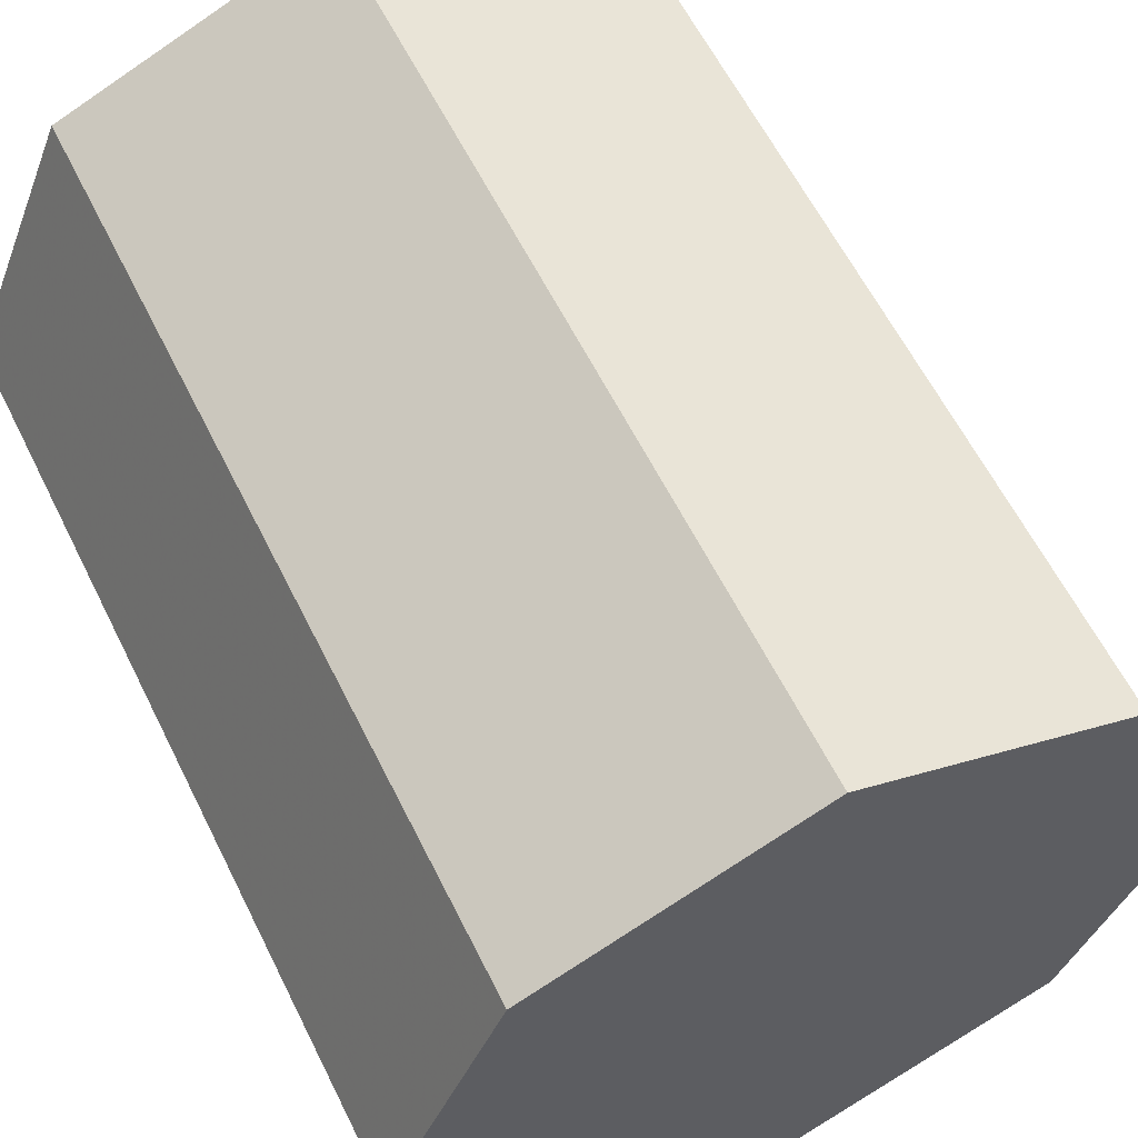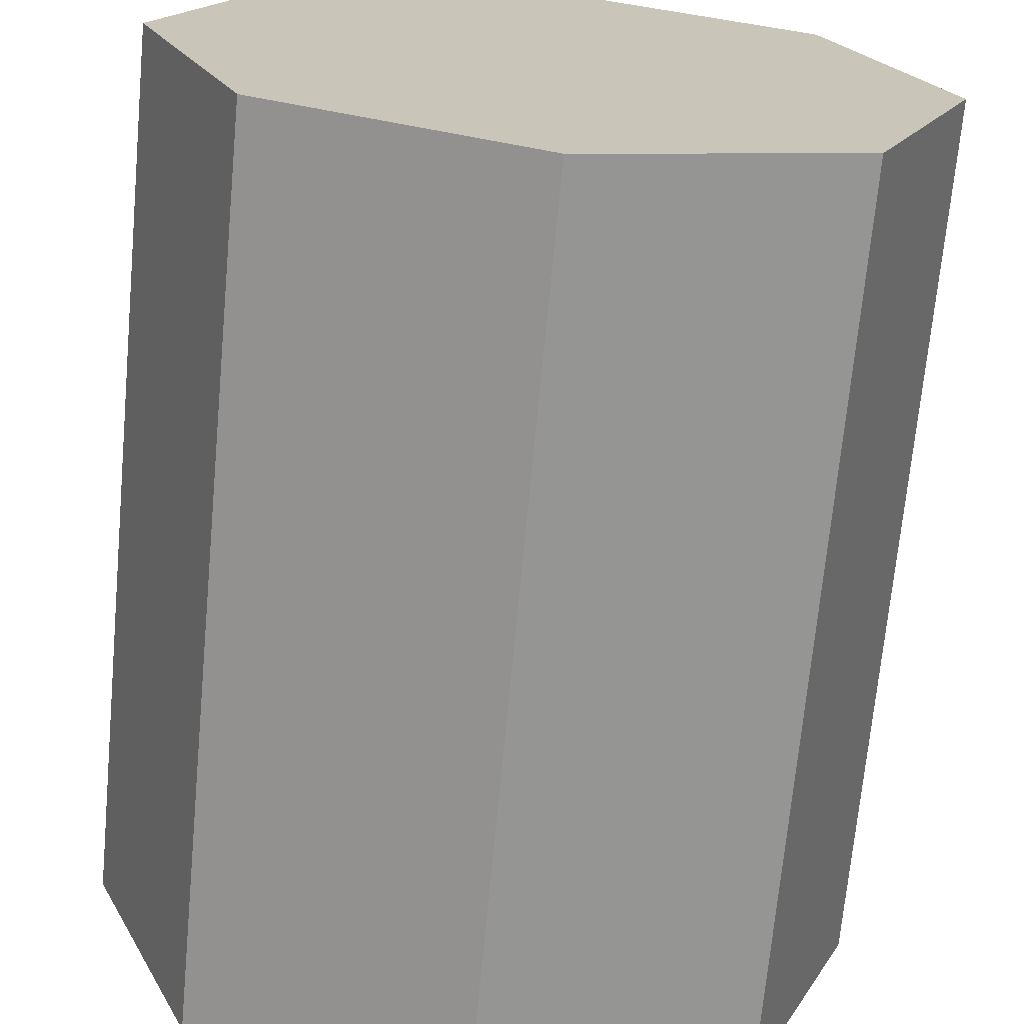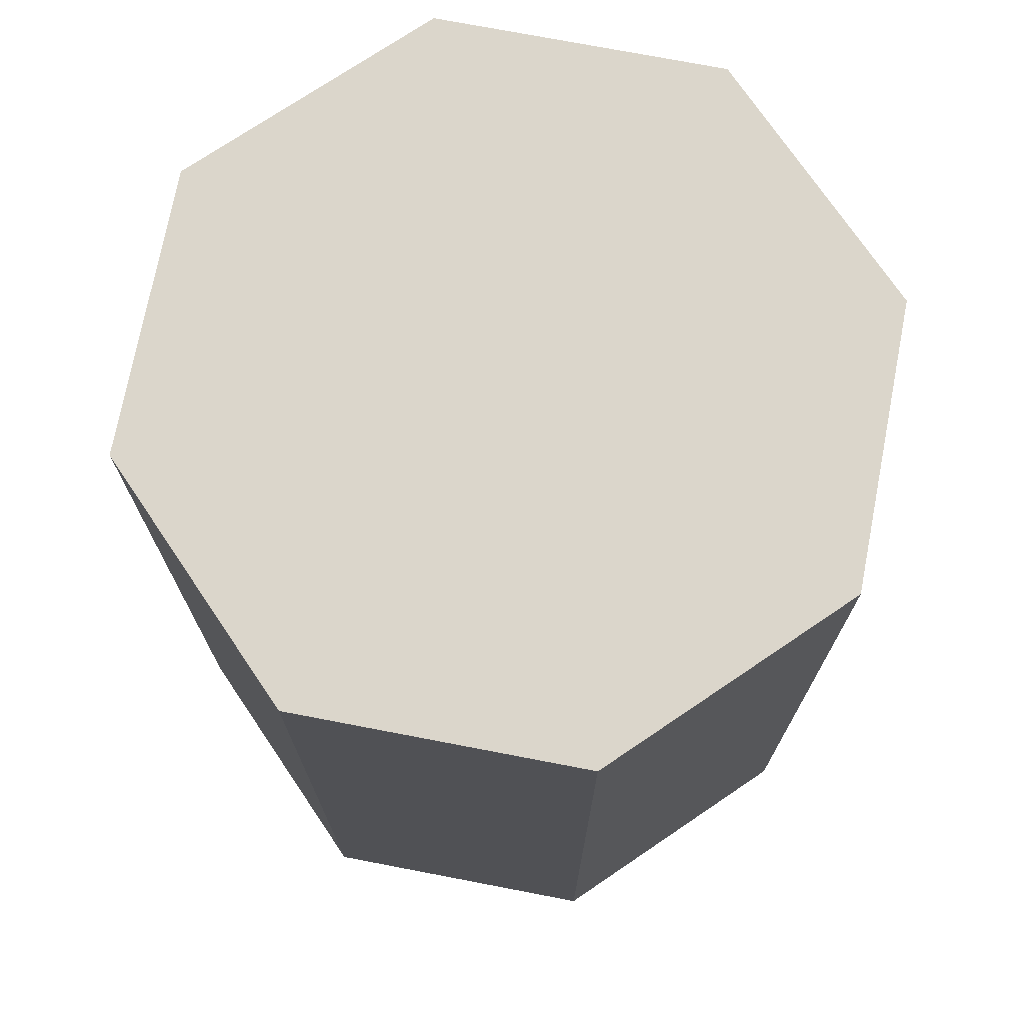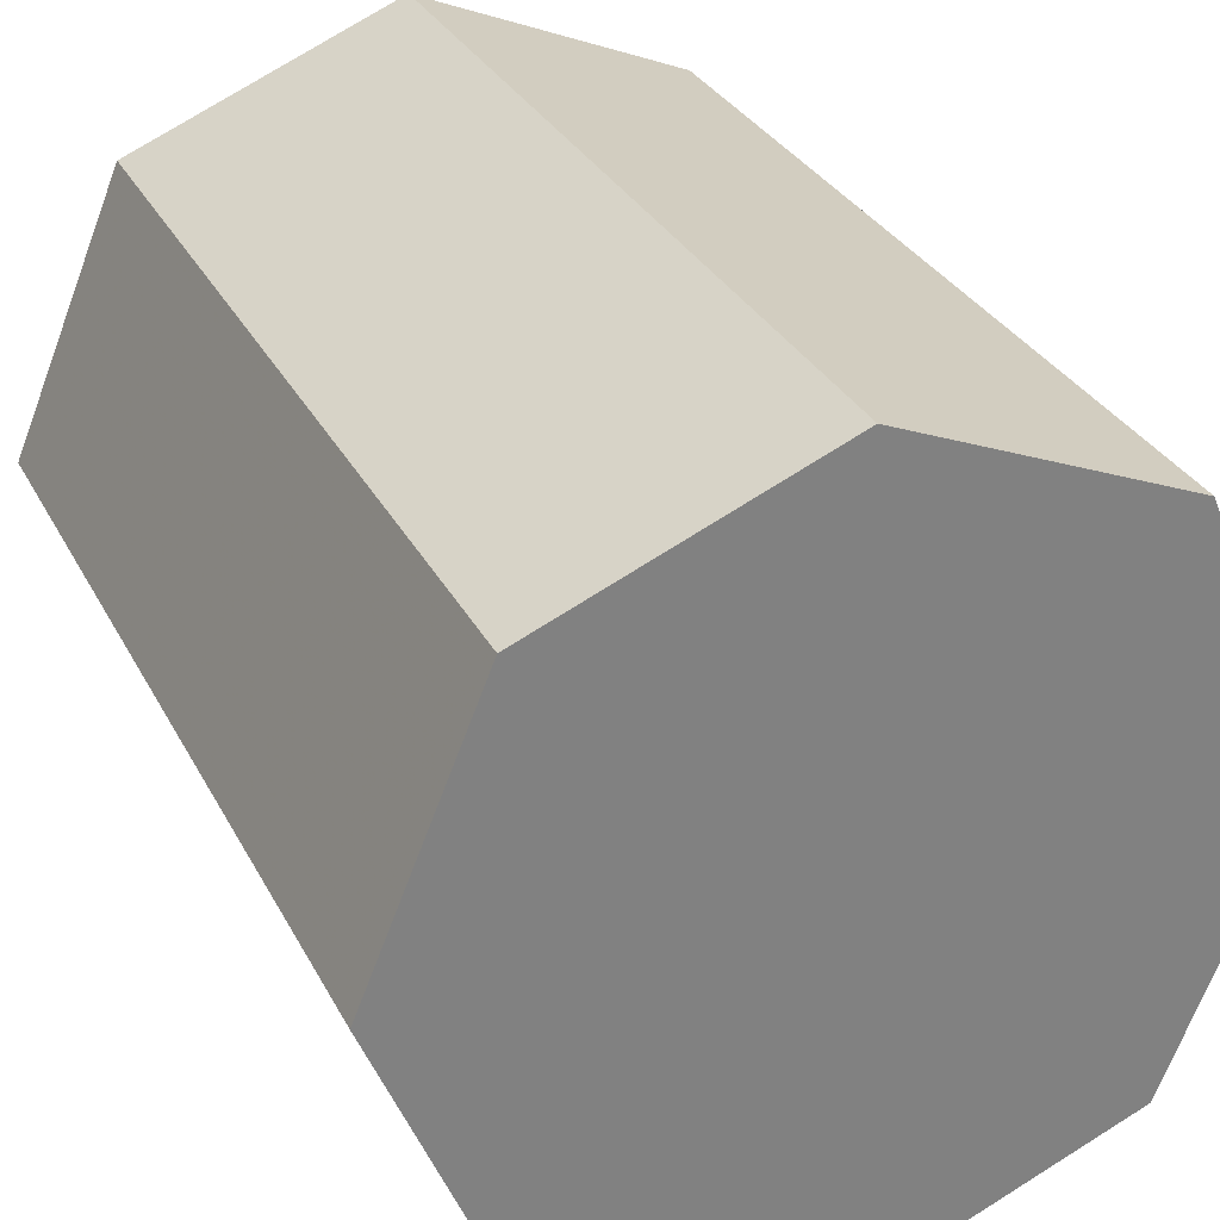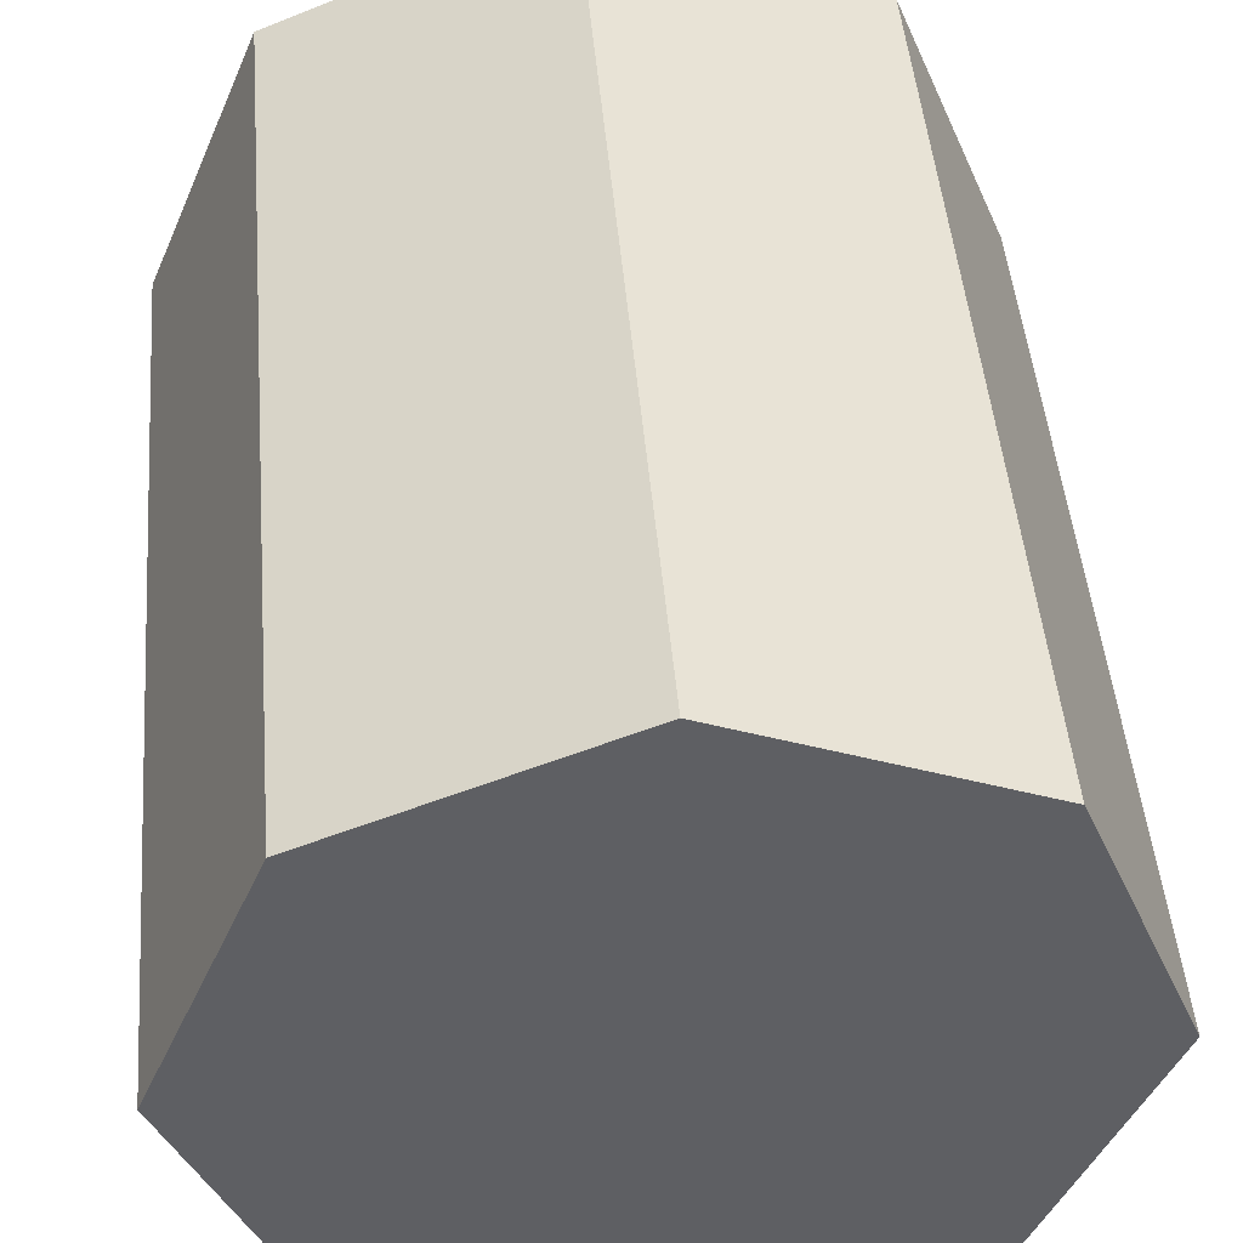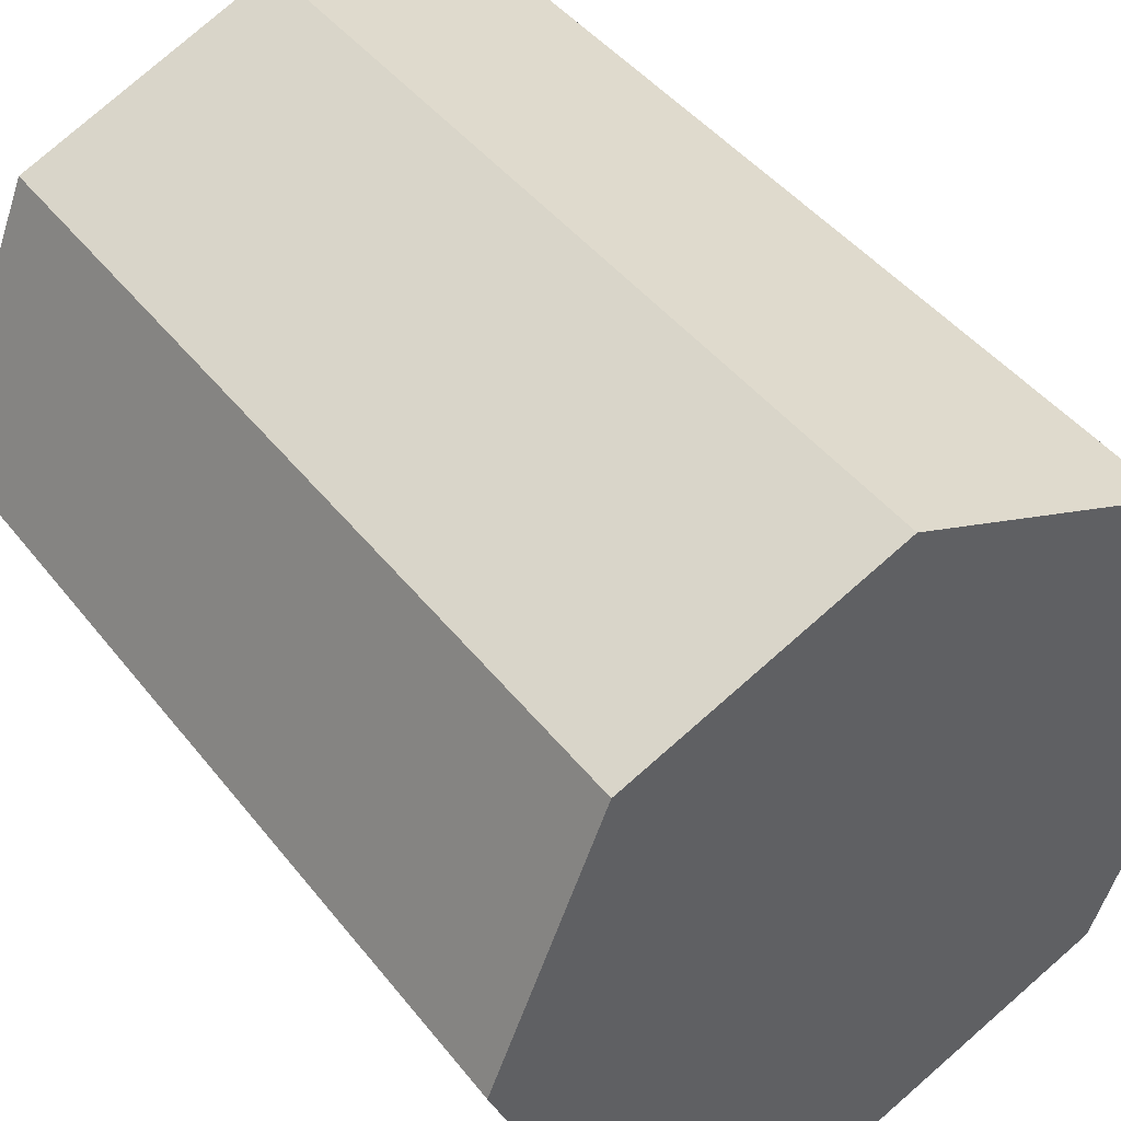
<metadata>
{"format":"obj","ext":"obj","renderer":"f3d","projection":"perspective","resolution":1024,"background":"white","views":[{"elev":60.4,"azim":153.7,"up":"+Y"},{"elev":-69.8,"azim":-5.3,"up":"+Y"},{"elev":73.5,"azim":78.4,"up":"+Z"},{"elev":30.4,"azim":156.8,"up":"+Y"},{"elev":46.7,"azim":-4.8,"up":"+Y"},{"elev":44.2,"azim":-35.2,"up":"+Y"}]}
</metadata>
<code>
v 0 -0.01201 -0.03102
v 0 -0.01201 -0.01551
v -0.008493 -0.008493 -0.01551
v -0.008493 -0.008493 -0.03102
v -0.01201 0 -0.01551
v -0.008493 0.008493 -0.01551
v -0.008493 0.008493 -0.03102
v 0 0.01201 -0.01551
v 0 0.01201 -0.03102
v 0.008493 0.008493 -0.01551
v 0.008493 0.008493 -0.03102
v 0.01201 0 -0.01551
v -0.01201 0 -0.03102
v 0.01201 0 -0.03102
v 0.008493 -0.008493 -0.01551
v 0.008493 -0.008493 -0.03102
v -0.008493 0.008493 -0.003
v 0.008493 -0.008493 -0.003
v 0.008493 0.008493 -0.003
v 0 -0.01201 -0.003
v 0.01201 0 -0.003
v 0 0.01201 -0.003
v -0.01201 0 -0.003
v -0.008493 -0.008493 -0.003
f 1 2 3
f 4 3 5
f 5 6 7
f 7 6 8
f 9 8 10
f 11 10 12
f 13 14 1
f 14 12 15
f 16 15 2
f 17 18 19
f 15 18 20
f 12 21 18
f 10 19 21
f 8 22 19
f 6 17 22
f 5 23 17
f 3 24 23
f 2 20 24
f 1 3 4
f 4 5 13
f 5 7 13
f 7 8 9
f 9 10 11
f 11 12 14
f 13 1 4
f 1 14 16
f 14 13 11
f 11 13 9
f 9 13 7
f 14 15 16
f 16 2 1
f 18 24 20
f 24 17 23
f 17 19 22
f 19 18 21
f 18 17 24
f 15 20 2
f 12 18 15
f 10 21 12
f 8 19 10
f 6 22 8
f 5 17 6
f 3 23 5
f 2 24 3

</code>
